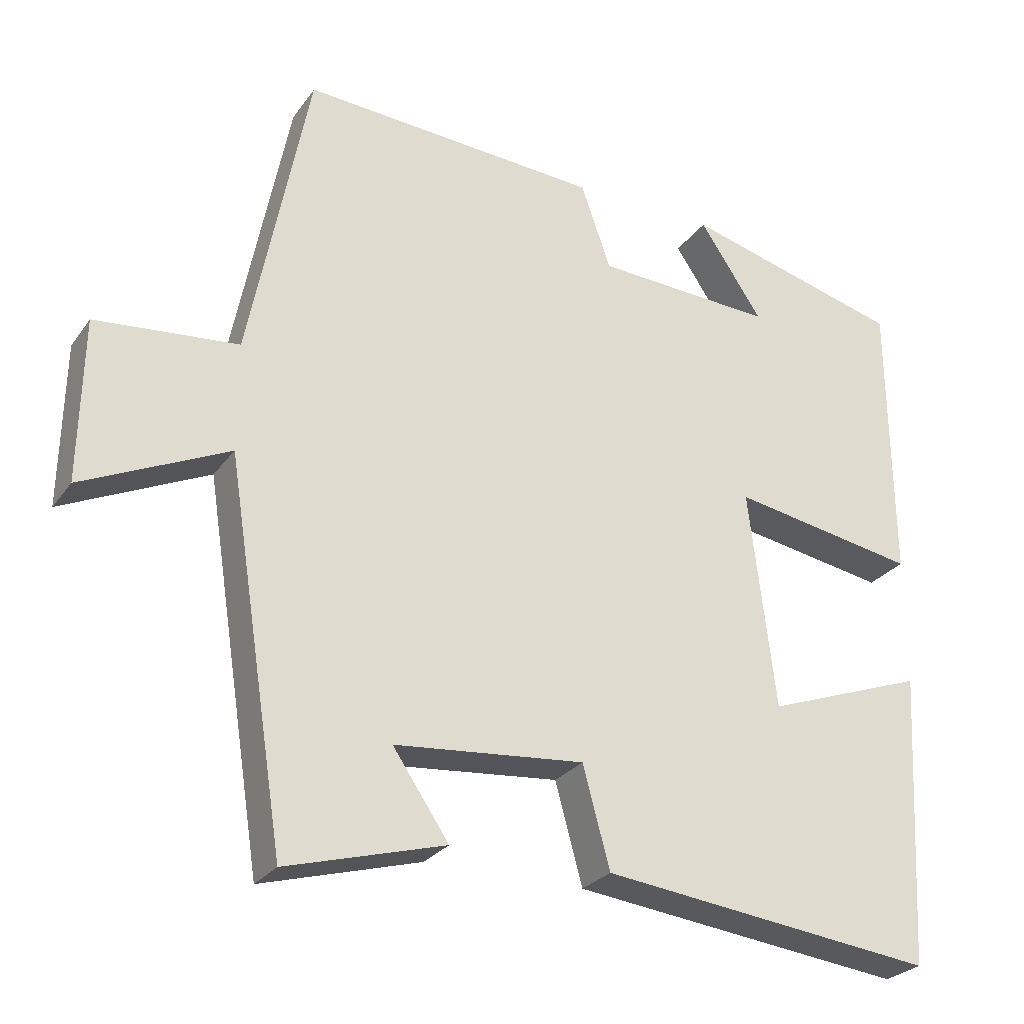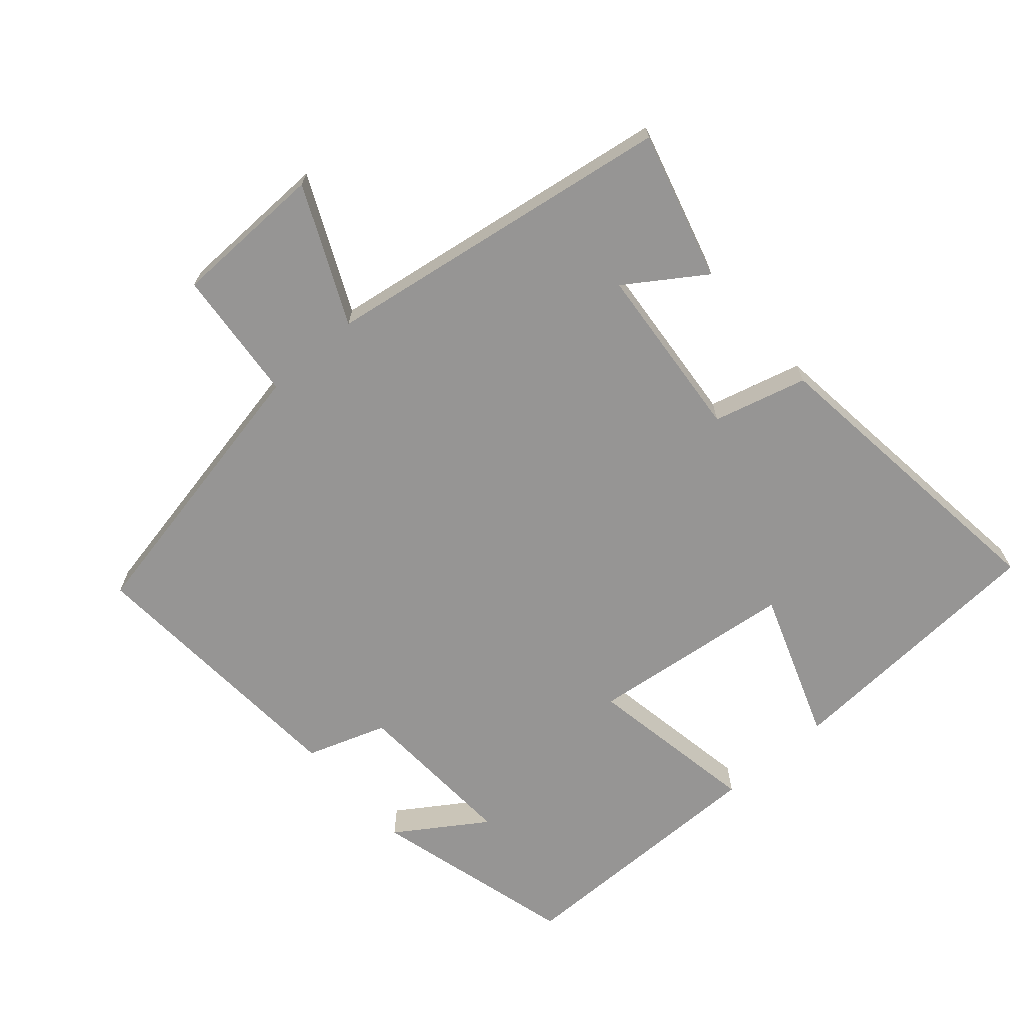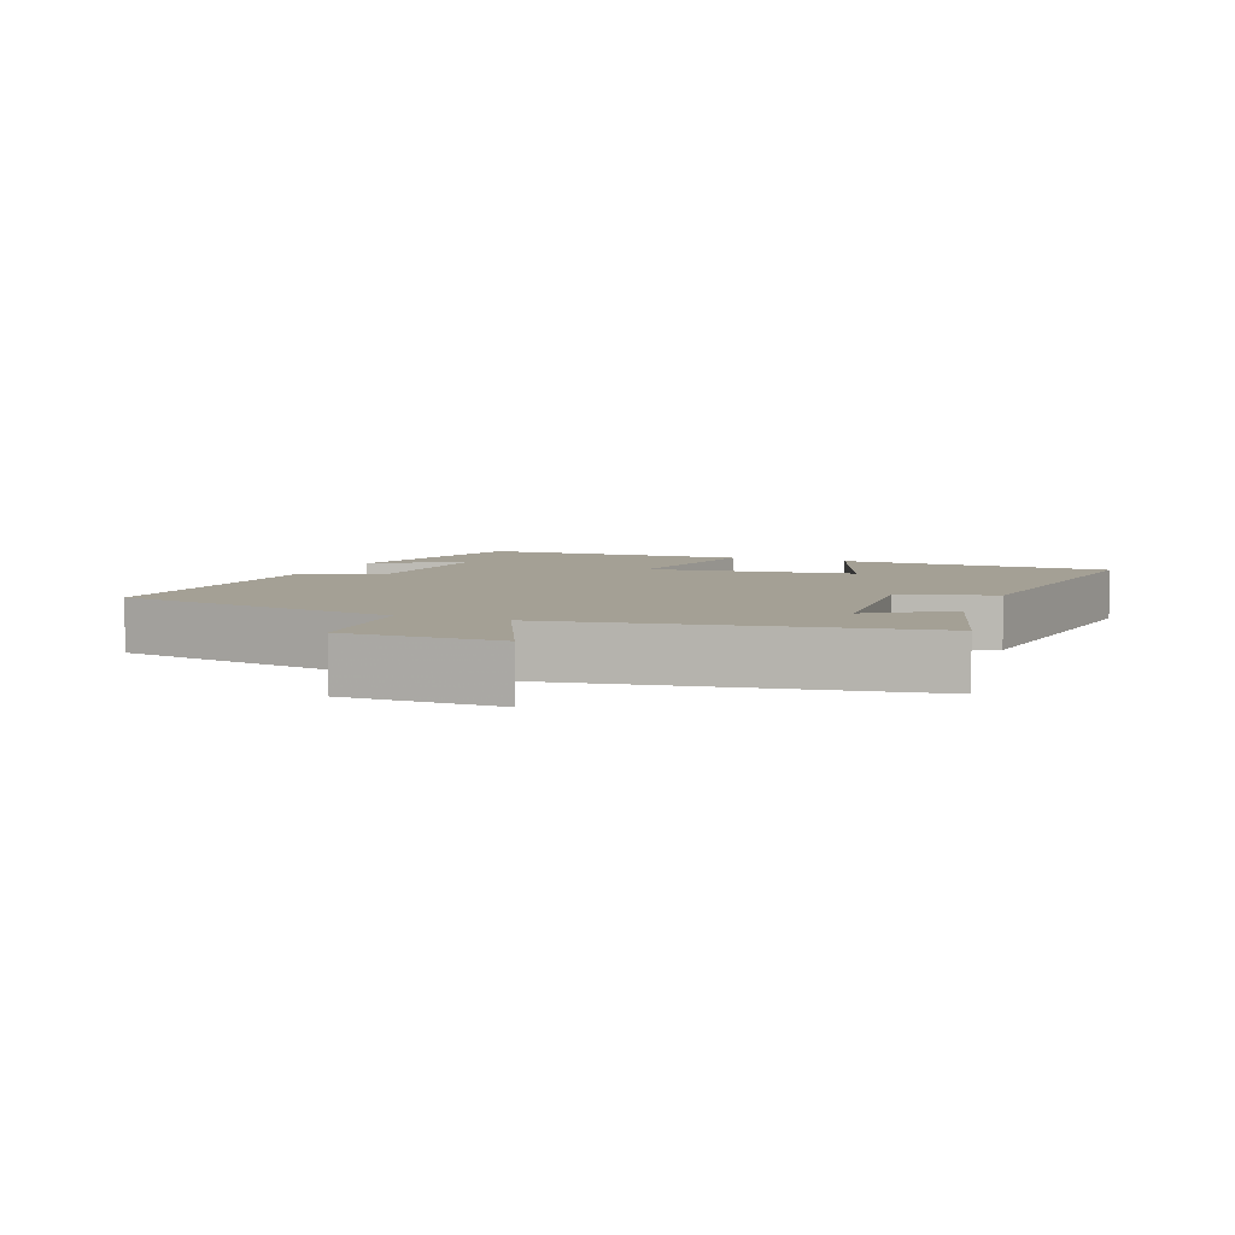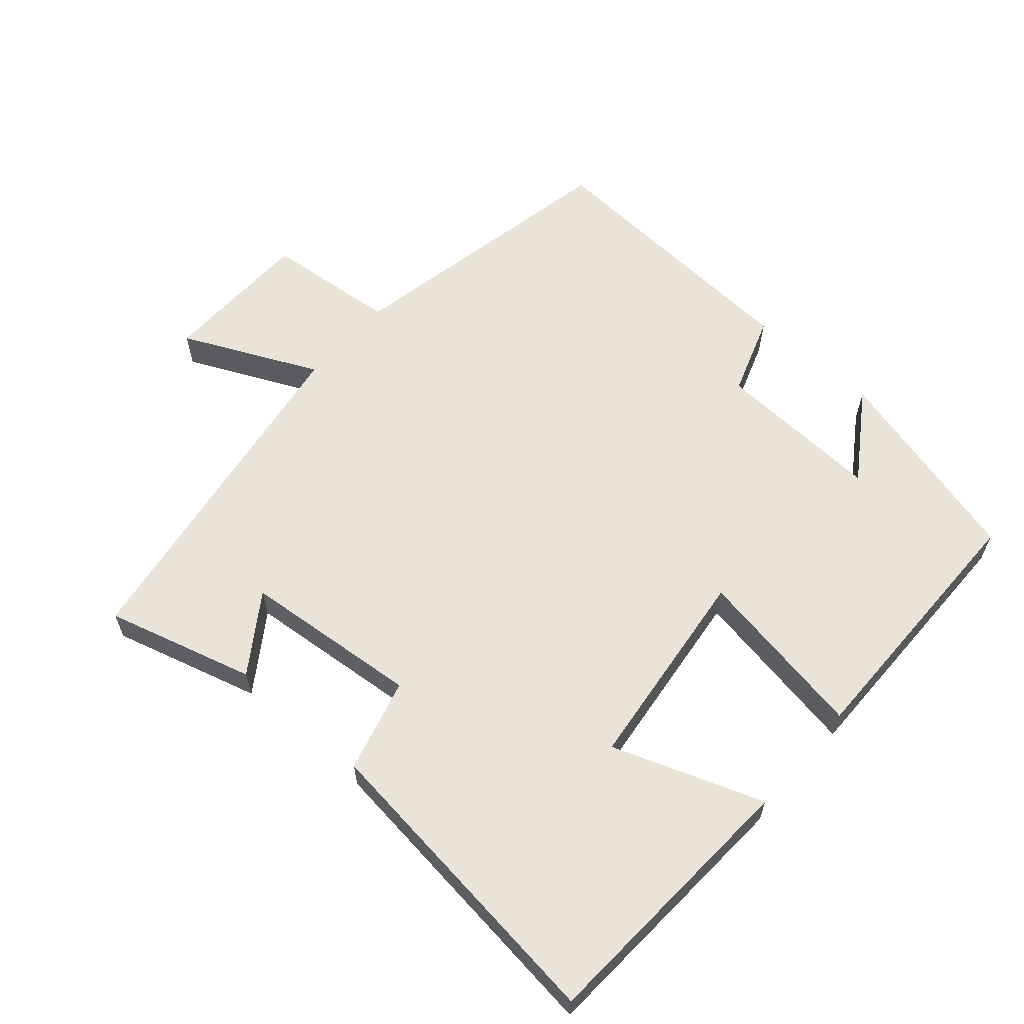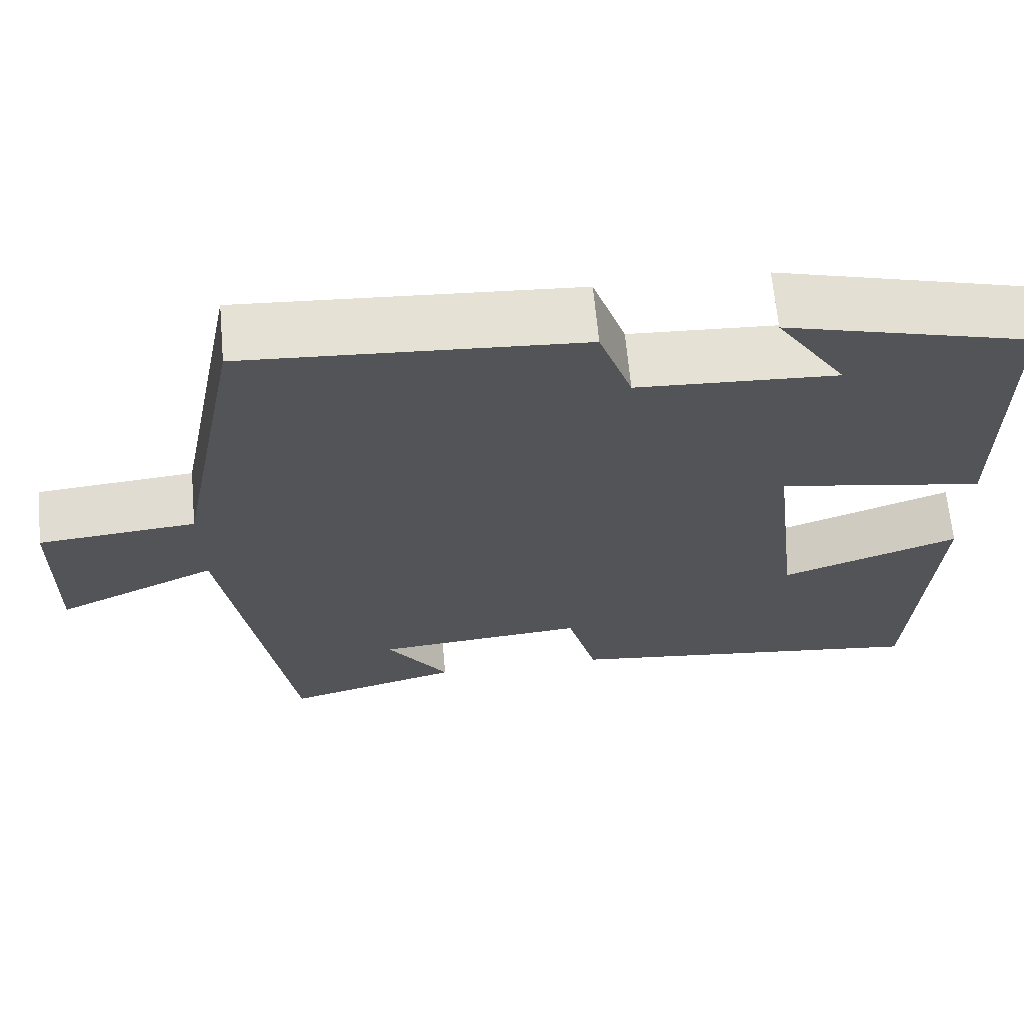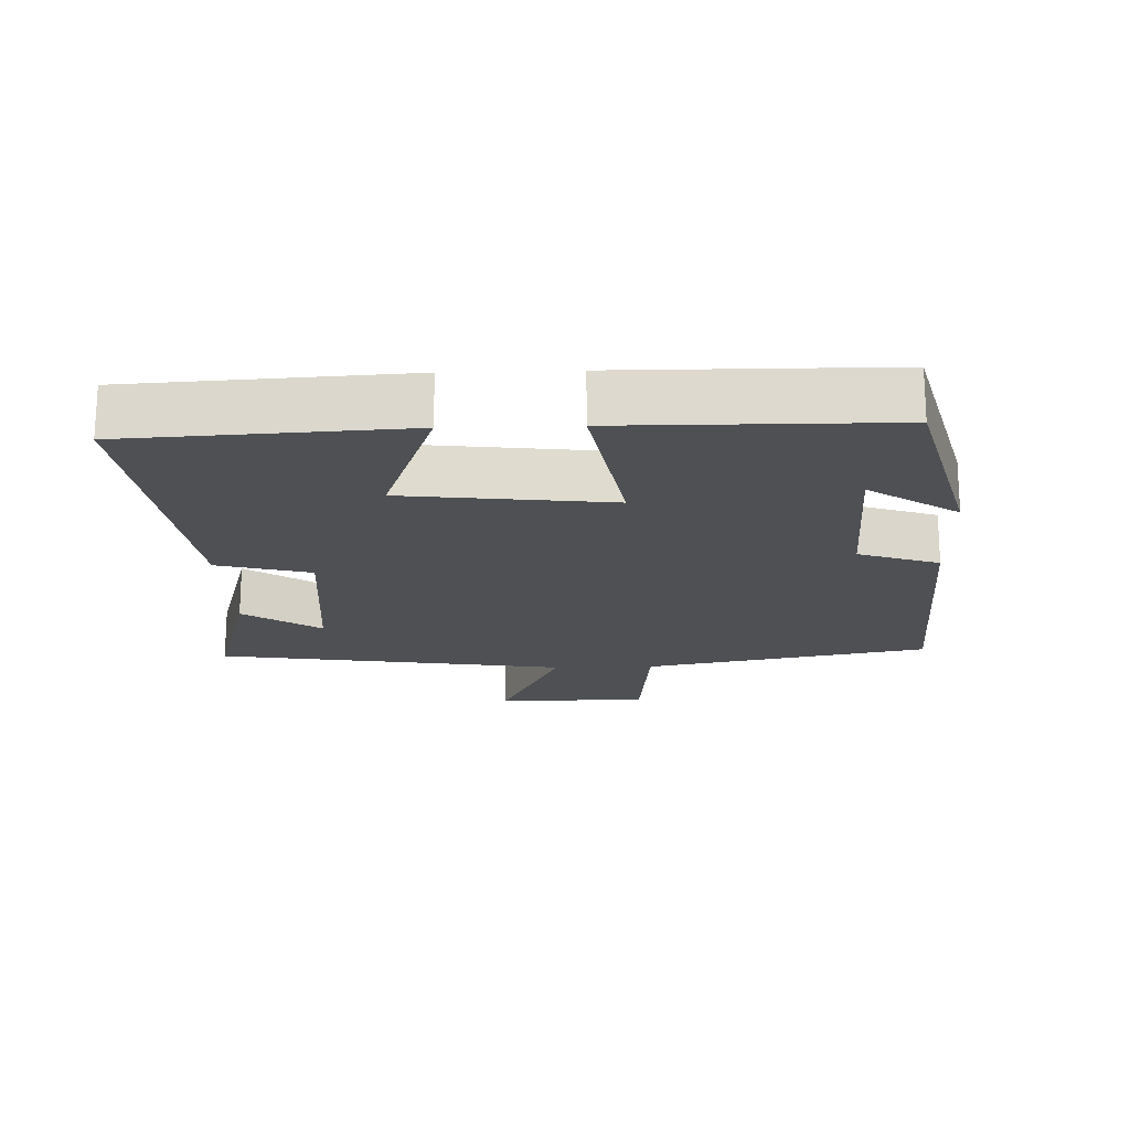
<metadata>
{"format":"obj","ext":"obj","renderer":"f3d","projection":"perspective","resolution":1024,"background":"white","views":[{"elev":-26.9,"azim":152.1,"up":"+Z"},{"elev":-67.5,"azim":131.3,"up":"+Y"},{"elev":5.7,"azim":111.5,"up":"+Y"},{"elev":61.0,"azim":-138.8,"up":"+Y"},{"elev":65.9,"azim":174.8,"up":"+Z"},{"elev":-18.9,"azim":-88.1,"up":"+Y"}]}
</metadata>
<code>
v -0.497 0.07 0.42
v -0.194 0.07 0.5
v -0.281 0.07 0.37
v -0.035 0.07 0.382
v 0.006 0.07 0.5
v 0.418 0.07 0.525
v 0.5 0.07 0.105
v 0.695 0.07 0.086
v 0.699 0.07 -0.138
v 0.5 0.07 -0.045
v 0.419 0.07 -0.561
v 0.202 0.07 -0.5
v 0.279 0.07 -0.387
v 0.019 0.07 -0.363
v -0.018 0.07 -0.5
v -0.477 0.07 -0.554
v -0.5 0.07 -0.151
v -0.28 0.07 -0.231
v -0.244 0.07 0.071
v -0.5 0.07 0.027
v -0.497 0 0.42
v -0.194 0 0.5
v -0.281 0 0.37
v -0.035 0 0.382
v 0.006 0 0.5
v 0.418 0 0.525
v 0.5 0 0.105
v 0.695 0 0.086
v 0.699 0 -0.138
v 0.5 0 -0.045
v 0.419 0 -0.561
v 0.202 0 -0.5
v 0.279 0 -0.387
v 0.019 0 -0.363
v -0.018 0 -0.5
v -0.477 0 -0.554
v -0.5 0 -0.151
v -0.28 0 -0.231
v -0.244 0 0.071
v -0.5 0 0.027
f 19 20 1
f 15 16 17 18
f 14 15 18 19
f 13 14 19
f 11 12 13
f 10 11 13
f 10 13 19 1
f 7 8 9 10
f 4 5 6 7
f 3 4 7 10
f 1 2 3
f 1 3 10
f 21 40 39
f 38 37 36 35
f 39 38 35 34
f 39 34 33
f 33 32 31
f 33 31 30
f 21 39 33 30
f 30 29 28 27
f 27 26 25 24
f 30 27 24 23
f 23 22 21
f 30 23 21
f 1 21 22 2
f 2 22 23 3
f 3 23 24 4
f 4 24 25 5
f 5 25 26 6
f 6 26 27 7
f 7 27 28 8
f 8 28 29 9
f 9 29 30 10
f 10 30 31 11
f 11 31 32 12
f 12 32 33 13
f 13 33 34 14
f 14 34 35 15
f 15 35 36 16
f 16 36 37 17
f 17 37 38 18
f 18 38 39 19
f 19 39 40 20
f 20 40 21 1

</code>
